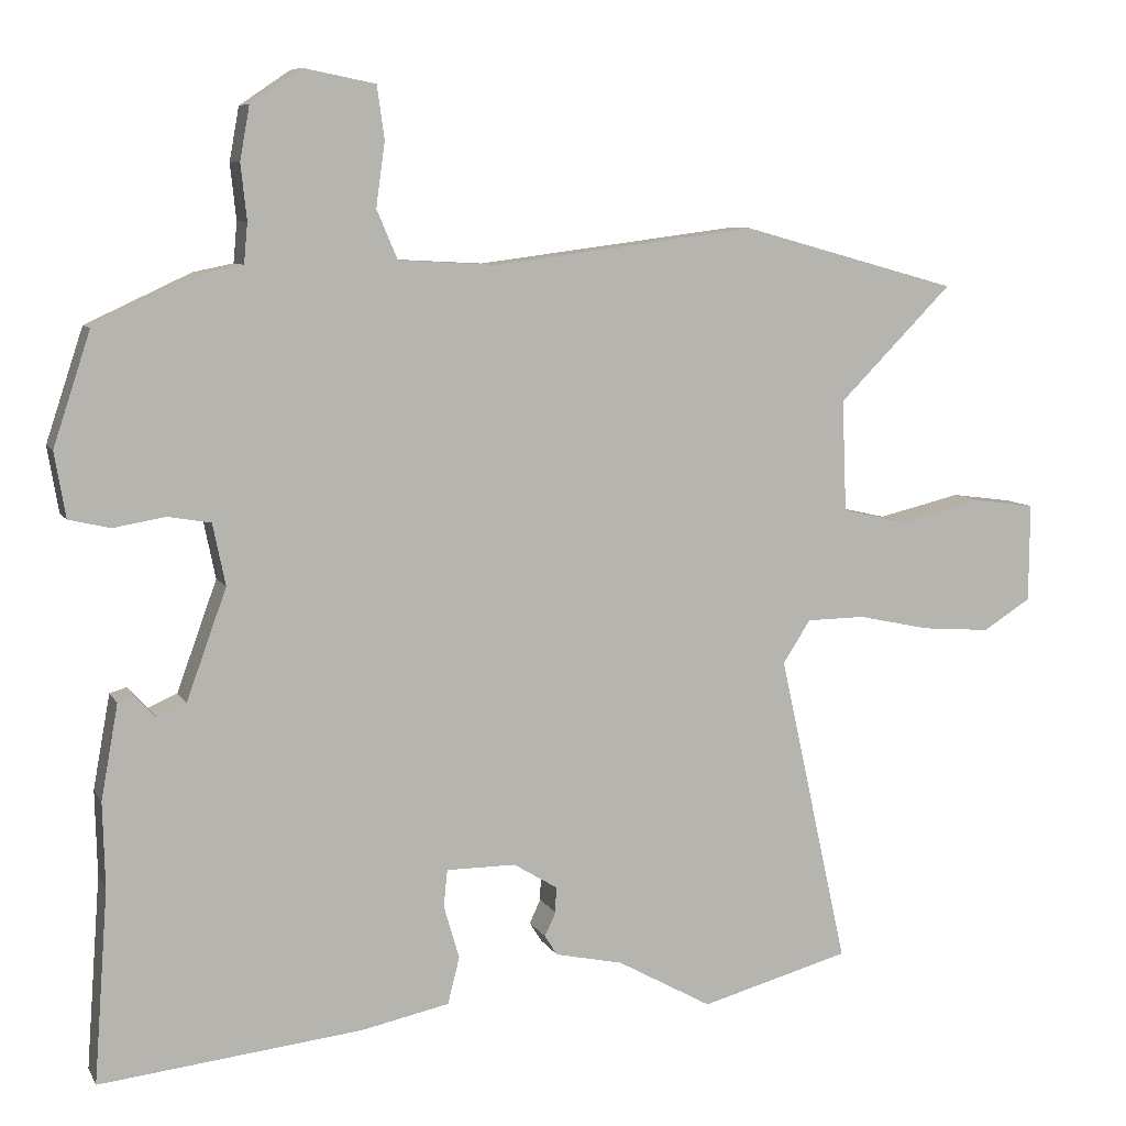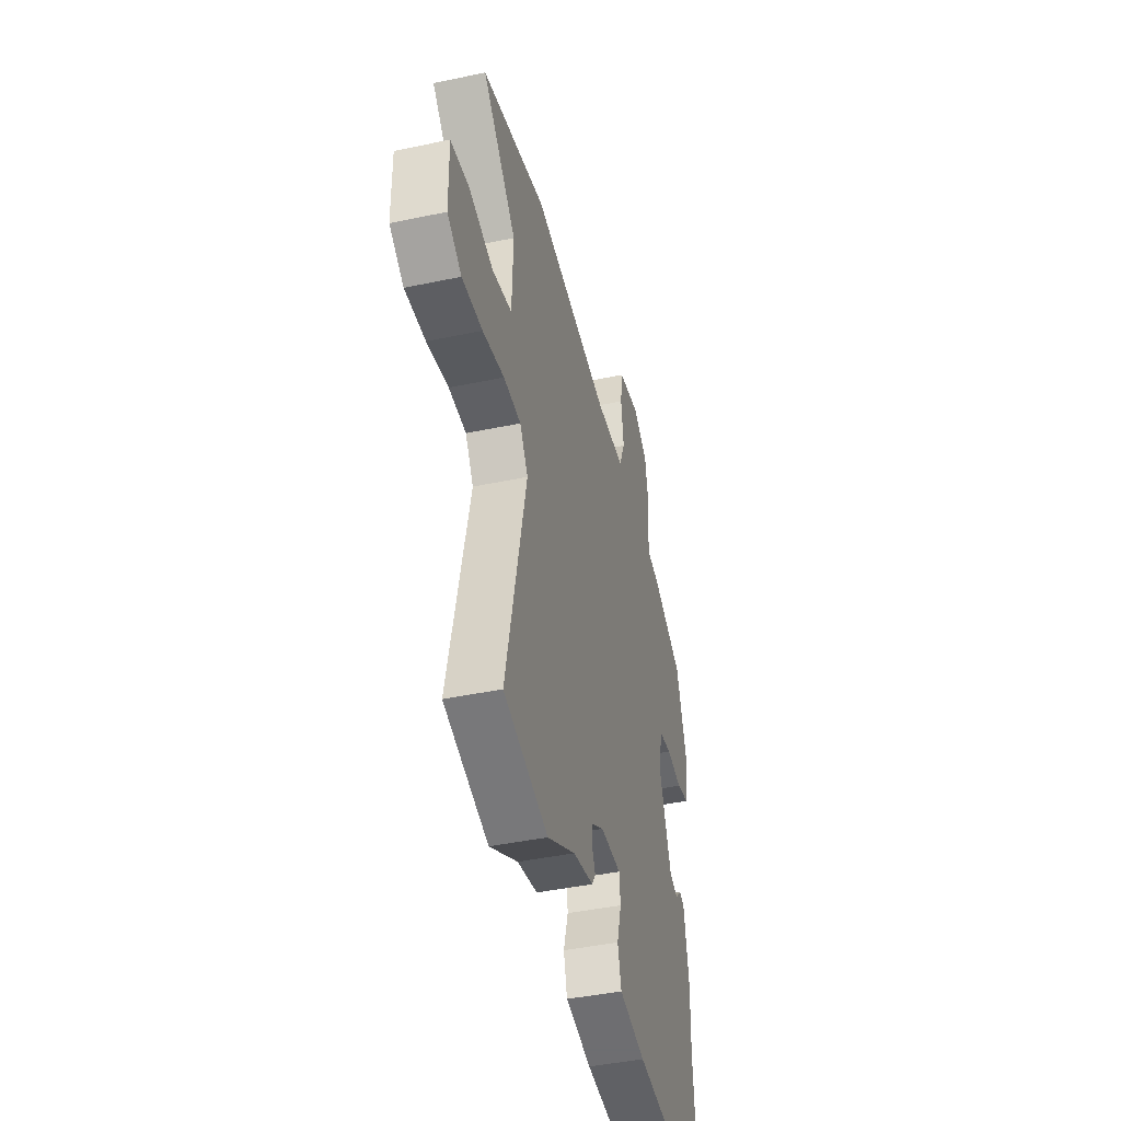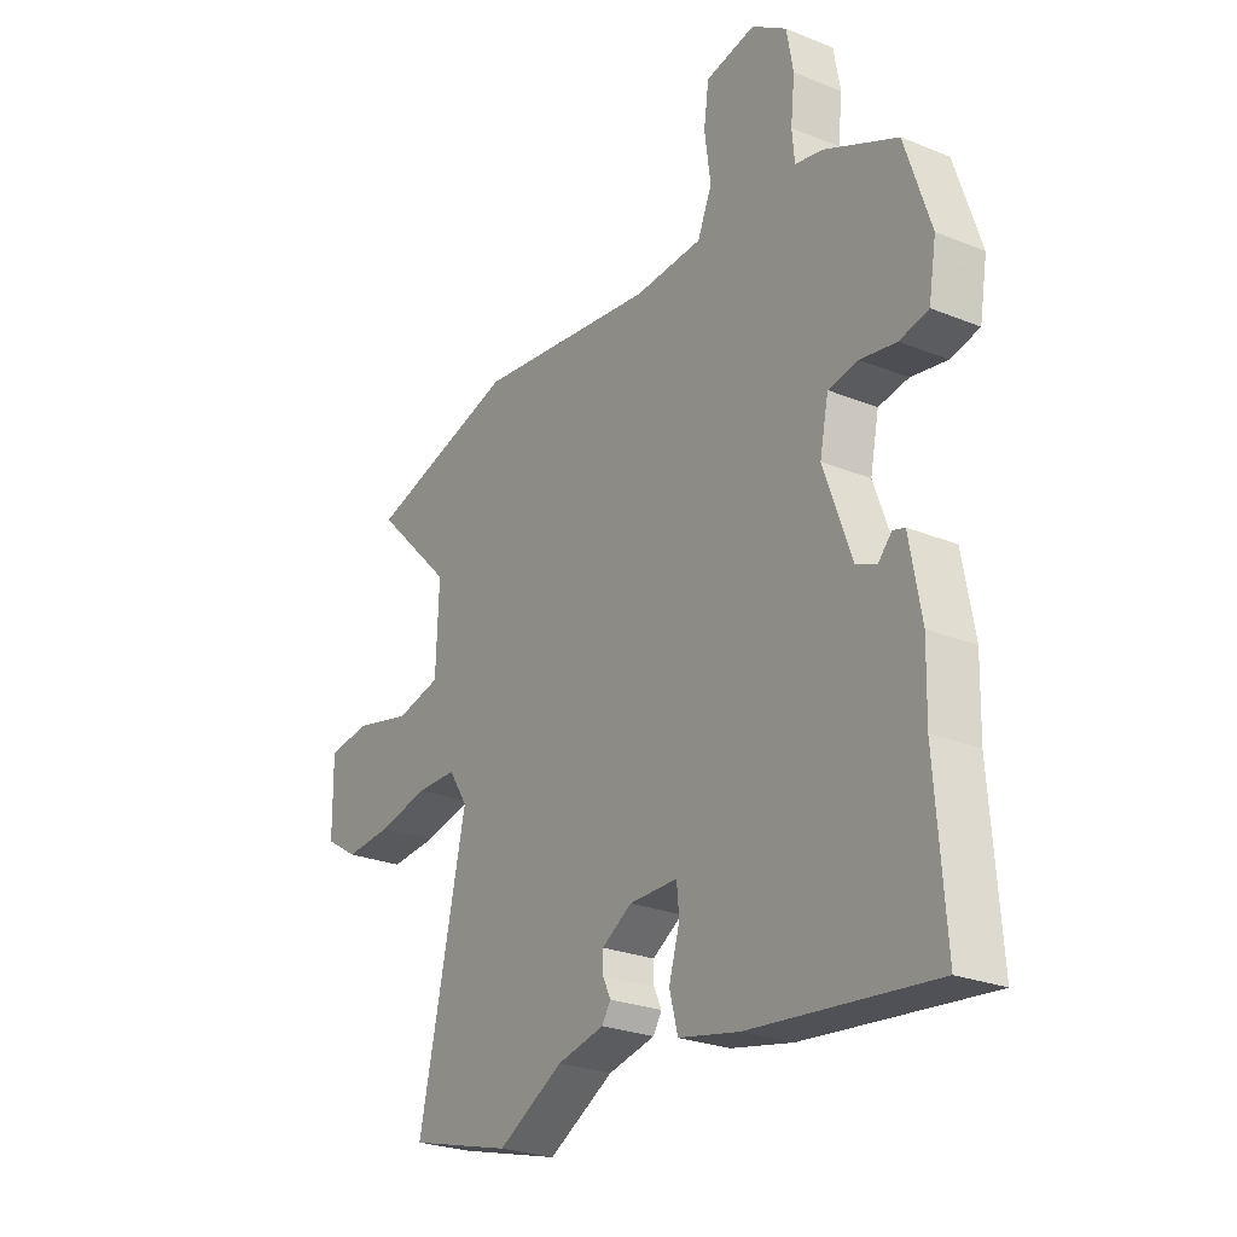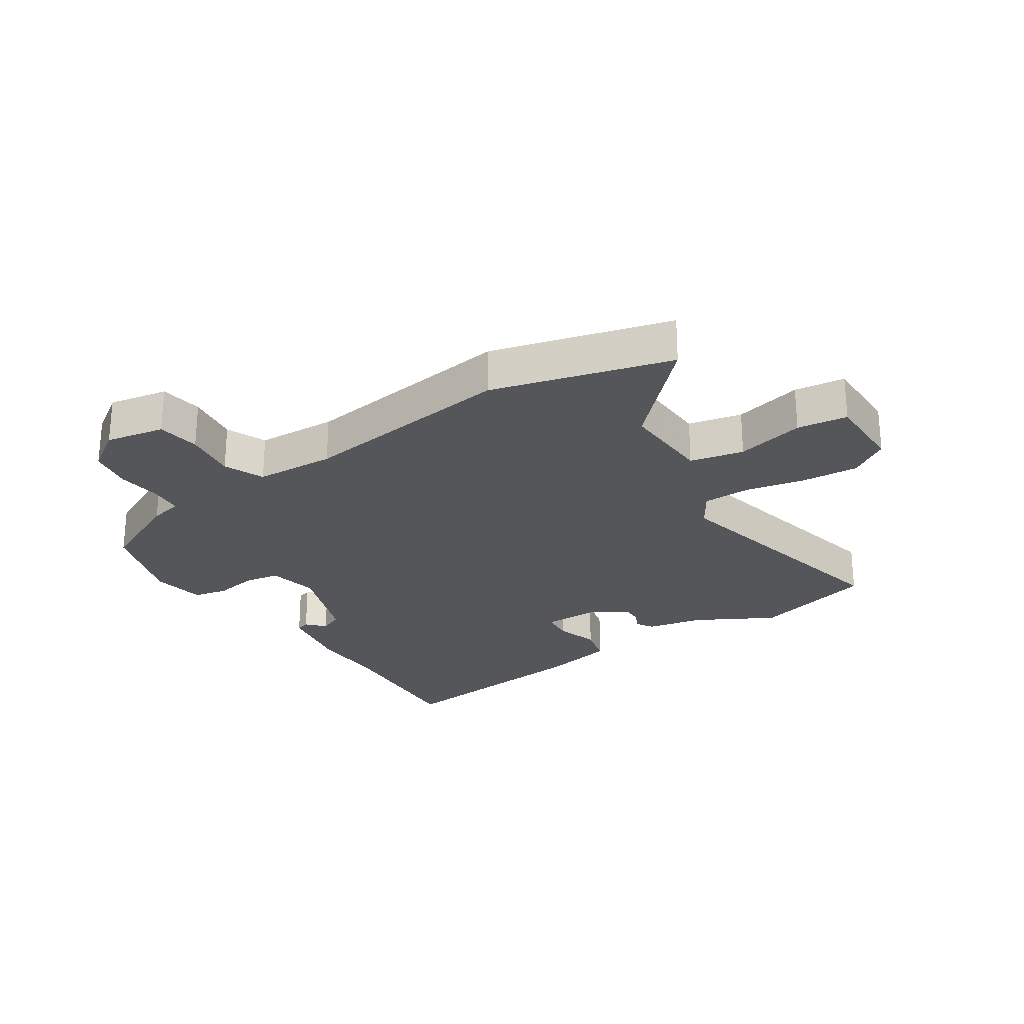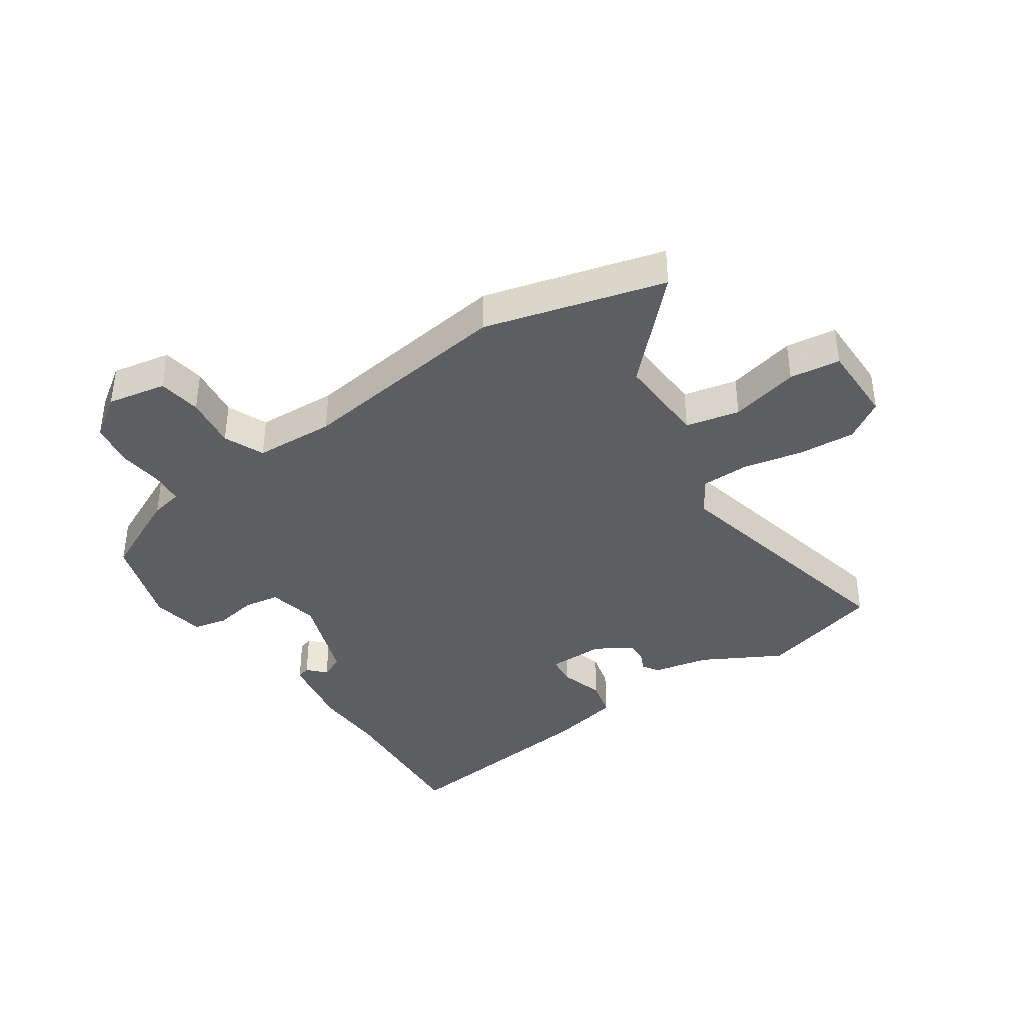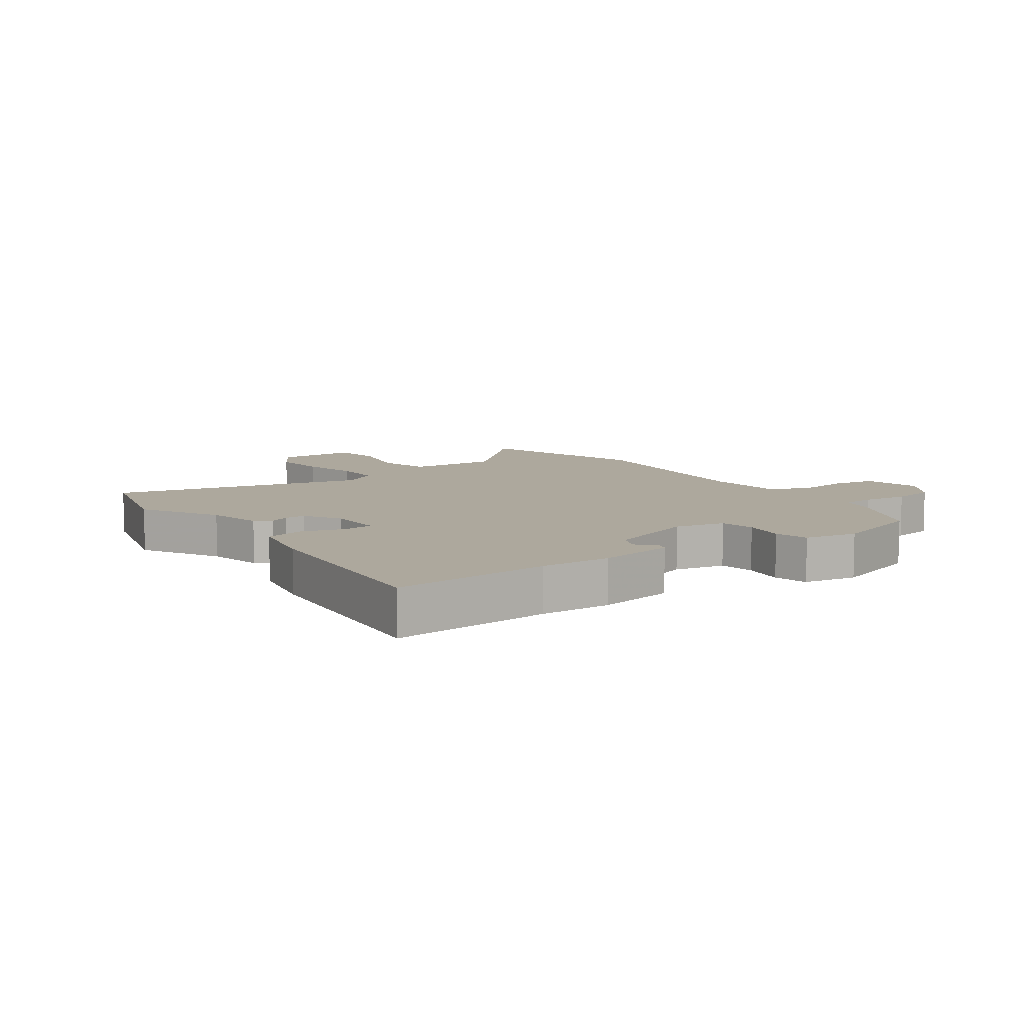
<metadata>
{"format":"obj","ext":"obj","renderer":"f3d","projection":"perspective","resolution":1024,"background":"white","views":[{"elev":7.9,"azim":-17.8,"up":"+Z"},{"elev":-43.2,"azim":104.0,"up":"+Z"},{"elev":-25.7,"azim":-122.8,"up":"+Z"},{"elev":-25.6,"azim":33.6,"up":"+Y"},{"elev":-38.8,"azim":34.5,"up":"+Y"},{"elev":8.7,"azim":-125.4,"up":"+Y"}]}
</metadata>
<code>
v -0.505 0.07 -0.571
v -0.486 0.07 -0.311
v -0.489 0.07 -0.196
v -0.466 0.07 -0.069
v -0.443 0.07 -0.062
v -0.416 0.07 -0.091
v -0.377 0.07 -0.074
v -0.323 0.07 0.075
v -0.34 0.07 0.158
v -0.398 0.07 0.168
v -0.468 0.07 0.156
v -0.524 0.07 0.169
v -0.539 0.07 0.257
v -0.489 0.07 0.409
v -0.347 0.07 0.475
v -0.293 0.07 0.486
v -0.288 0.07 0.54
v -0.296 0.07 0.615
v -0.283 0.07 0.687
v -0.215 0.07 0.733
v -0.118 0.07 0.714
v -0.108 0.07 0.643
v -0.12 0.07 0.556
v -0.092 0.07 0.49
v 0.04 0.07 0.483
v 0.395 0.07 0.529
v 0.689 0.07 0.448
v 0.535 0.07 0.293
v 0.541 0.07 0.142
v 0.629 0.07 0.122
v 0.742 0.07 0.149
v 0.825 0.07 0.138
v 0.824 0.07 0.005
v 0.759 0.07 -0.036
v 0.666 0.07 -0.029
v 0.568 0.07 -0.008
v 0.489 0.07 -0.009
v 0.452 0.07 -0.067
v 0.545 0.07 -0.488
v 0.343 0.07 -0.543
v 0.215 0.07 -0.472
v 0.123 0.07 -0.452
v 0.106 0.07 -0.425
v 0.121 0.07 -0.393
v 0.122 0.07 -0.358
v 0.063 0.07 -0.322
v -0.031 0.07 -0.322
v -0.036 0.07 -0.372
v -0.015 0.07 -0.444
v -0.031 0.07 -0.507
v -0.15 0.07 -0.532
v -0.505 0 -0.571
v -0.486 0 -0.311
v -0.489 0 -0.196
v -0.466 0 -0.069
v -0.443 0 -0.062
v -0.416 0 -0.091
v -0.377 0 -0.074
v -0.323 0 0.075
v -0.34 0 0.158
v -0.398 0 0.168
v -0.468 0 0.156
v -0.524 0 0.169
v -0.539 0 0.257
v -0.489 0 0.409
v -0.347 0 0.475
v -0.293 0 0.486
v -0.288 0 0.54
v -0.296 0 0.615
v -0.283 0 0.687
v -0.215 0 0.733
v -0.118 0 0.714
v -0.108 0 0.643
v -0.12 0 0.556
v -0.092 0 0.49
v 0.04 0 0.483
v 0.395 0 0.529
v 0.689 0 0.448
v 0.535 0 0.293
v 0.541 0 0.142
v 0.629 0 0.122
v 0.742 0 0.149
v 0.825 0 0.138
v 0.824 0 0.005
v 0.759 0 -0.036
v 0.666 0 -0.029
v 0.568 0 -0.008
v 0.489 0 -0.009
v 0.452 0 -0.067
v 0.545 0 -0.488
v 0.343 0 -0.543
v 0.215 0 -0.472
v 0.123 0 -0.452
v 0.106 0 -0.425
v 0.121 0 -0.393
v 0.122 0 -0.358
v 0.063 0 -0.322
v -0.031 0 -0.322
v -0.036 0 -0.372
v -0.015 0 -0.444
v -0.031 0 -0.507
v -0.15 0 -0.532
f 51 1 2
f 50 51 2
f 49 50 2
f 48 49 2
f 2 3 4
f 48 2 4
f 47 48 4
f 46 47 4
f 41 42 43 44
f 41 44 45
f 40 41 45
f 39 40 45
f 38 39 45
f 37 38 45 46
f 34 35 36
f 33 34 36
f 32 33 36
f 31 32 36
f 30 31 36
f 29 30 36 37
f 28 29 37 46
f 25 26 27 28
f 24 25 28 46
f 21 22 23
f 20 21 23
f 19 20 23
f 18 19 23
f 17 18 23
f 23 24 46
f 17 23 46
f 16 17 46
f 14 15 16
f 13 14 16
f 12 13 16
f 11 12 16
f 10 11 16
f 9 10 16
f 8 9 16 46
f 4 5 6
f 46 4 6
f 46 6 7
f 7 8 46
f 53 52 102
f 53 102 101
f 53 101 100
f 53 100 99
f 55 54 53
f 55 53 99
f 55 99 98
f 55 98 97
f 95 94 93 92
f 96 95 92
f 96 92 91
f 96 91 90
f 96 90 89
f 97 96 89 88
f 87 86 85
f 87 85 84
f 87 84 83
f 87 83 82
f 87 82 81
f 88 87 81 80
f 97 88 80 79
f 79 78 77 76
f 97 79 76 75
f 74 73 72
f 74 72 71
f 74 71 70
f 74 70 69
f 74 69 68
f 97 75 74
f 97 74 68
f 97 68 67
f 67 66 65
f 67 65 64
f 67 64 63
f 67 63 62
f 67 62 61
f 67 61 60
f 97 67 60 59
f 57 56 55
f 57 55 97
f 58 57 97
f 97 59 58
f 1 52 53 2
f 2 53 54 3
f 3 54 55 4
f 4 55 56 5
f 5 56 57 6
f 6 57 58 7
f 7 58 59 8
f 8 59 60 9
f 9 60 61 10
f 10 61 62 11
f 11 62 63 12
f 12 63 64 13
f 13 64 65 14
f 14 65 66 15
f 15 66 67 16
f 16 67 68 17
f 17 68 69 18
f 18 69 70 19
f 19 70 71 20
f 20 71 72 21
f 21 72 73 22
f 22 73 74 23
f 23 74 75 24
f 24 75 76 25
f 25 76 77 26
f 26 77 78 27
f 27 78 79 28
f 28 79 80 29
f 29 80 81 30
f 30 81 82 31
f 31 82 83 32
f 32 83 84 33
f 33 84 85 34
f 34 85 86 35
f 35 86 87 36
f 36 87 88 37
f 37 88 89 38
f 38 89 90 39
f 39 90 91 40
f 40 91 92 41
f 41 92 93 42
f 42 93 94 43
f 43 94 95 44
f 44 95 96 45
f 45 96 97 46
f 46 97 98 47
f 47 98 99 48
f 48 99 100 49
f 49 100 101 50
f 50 101 102 51
f 51 102 52 1

</code>
